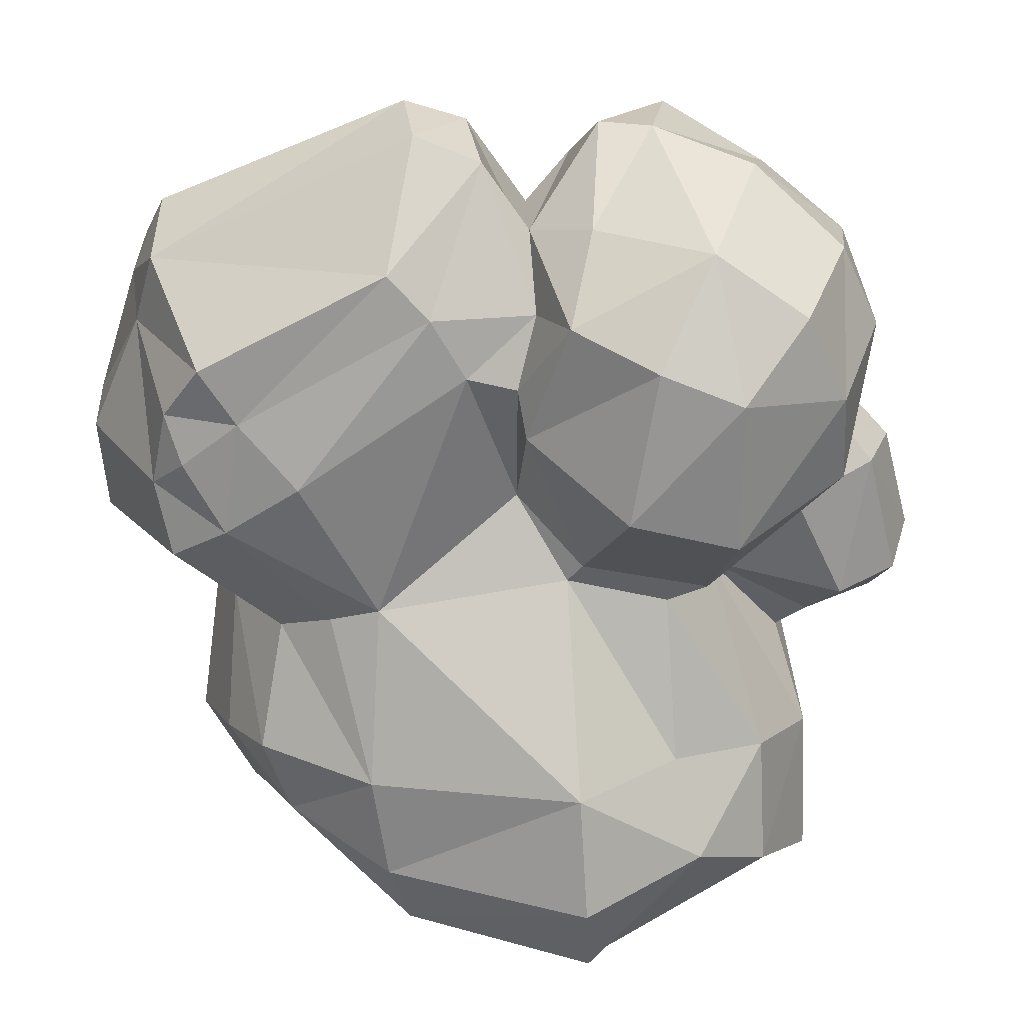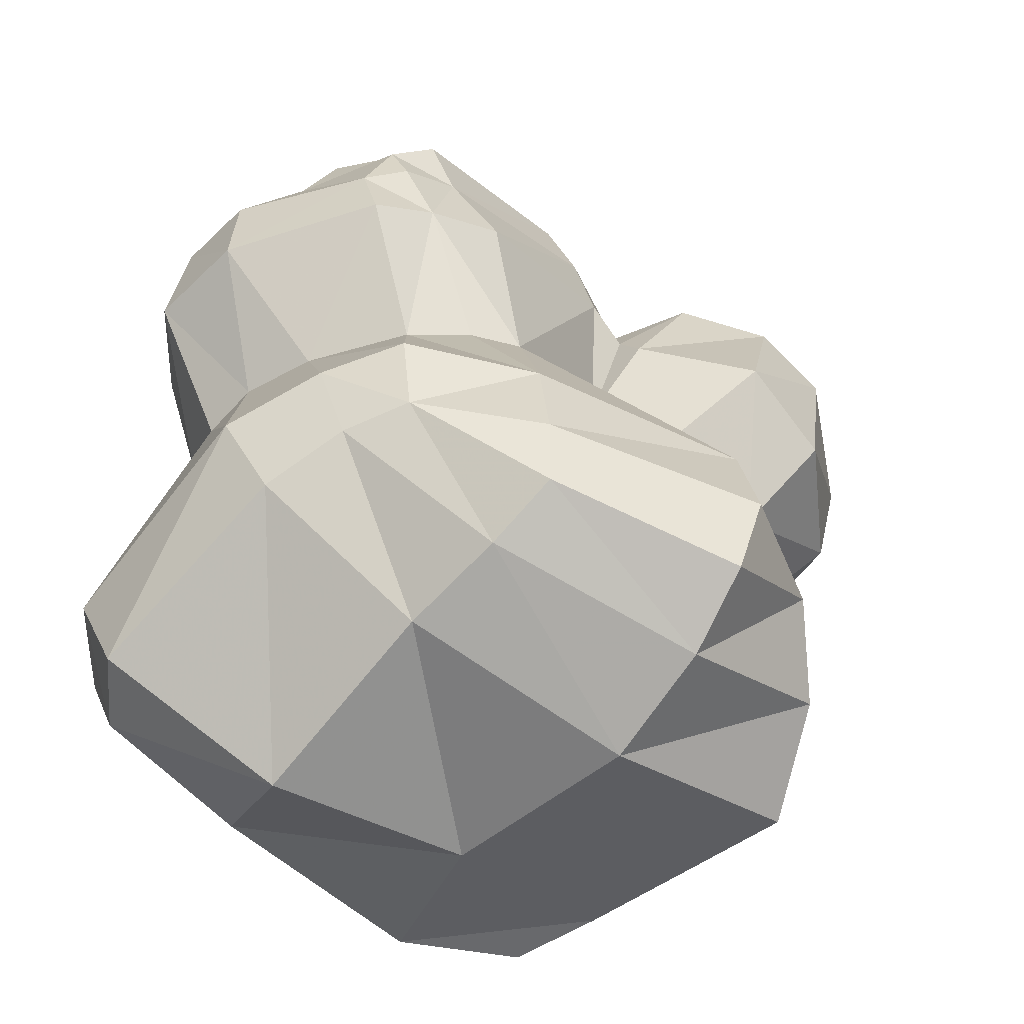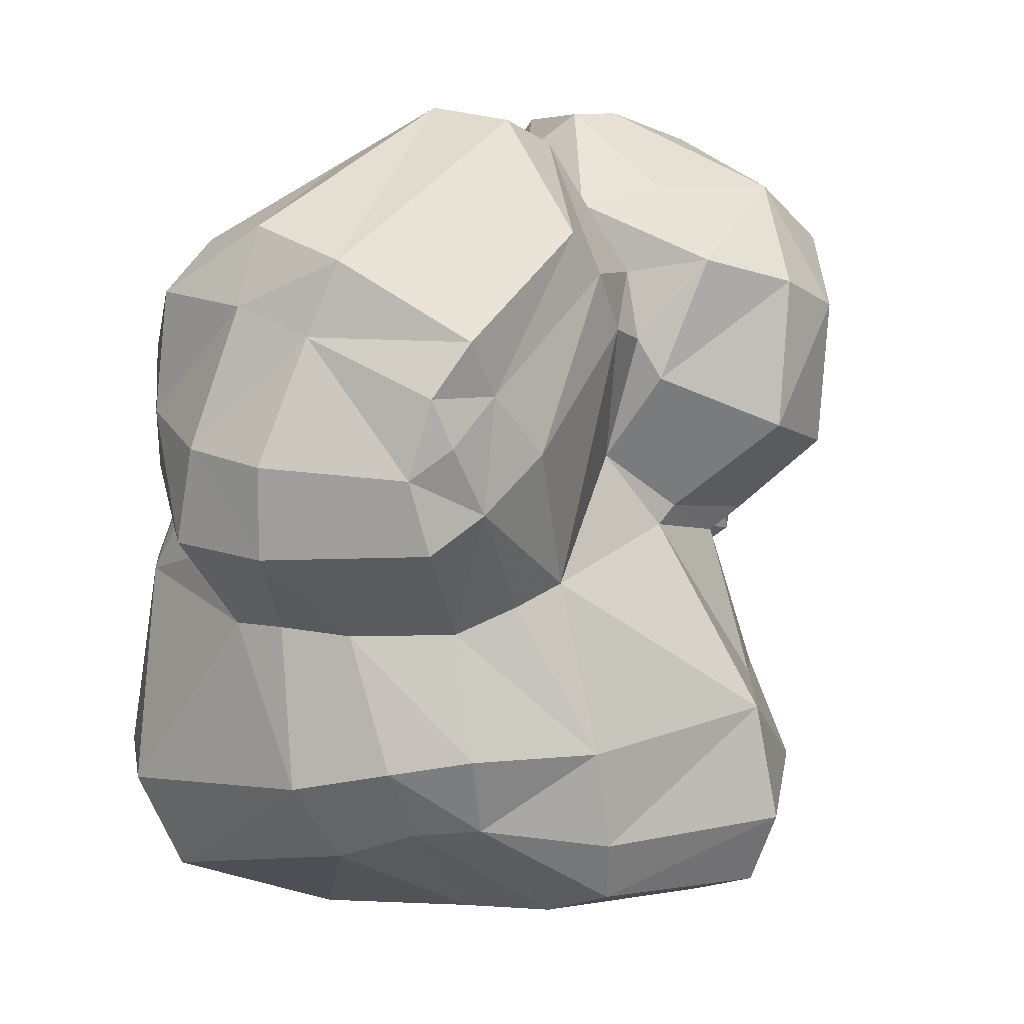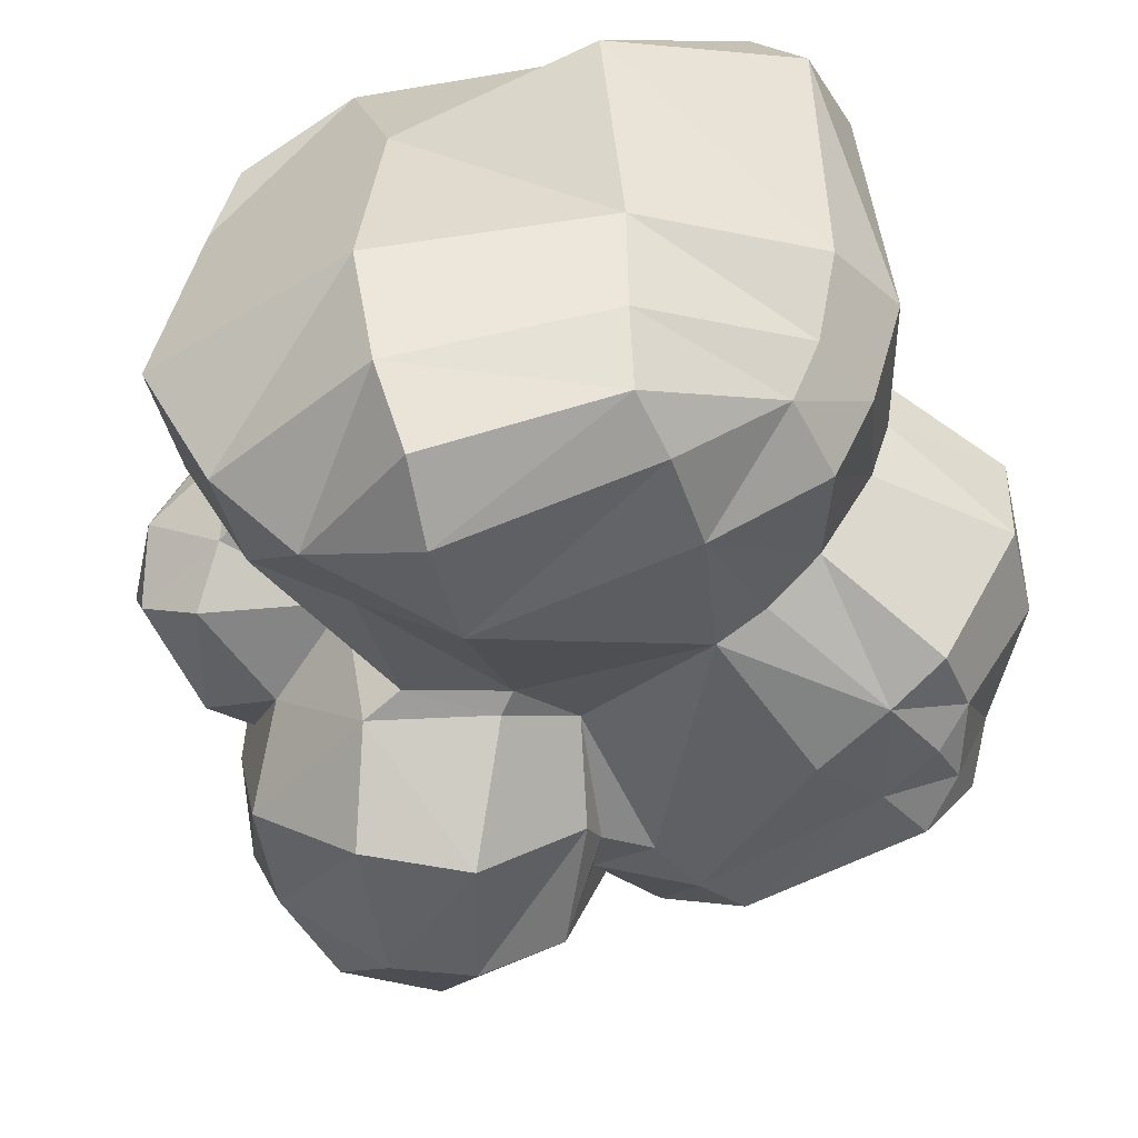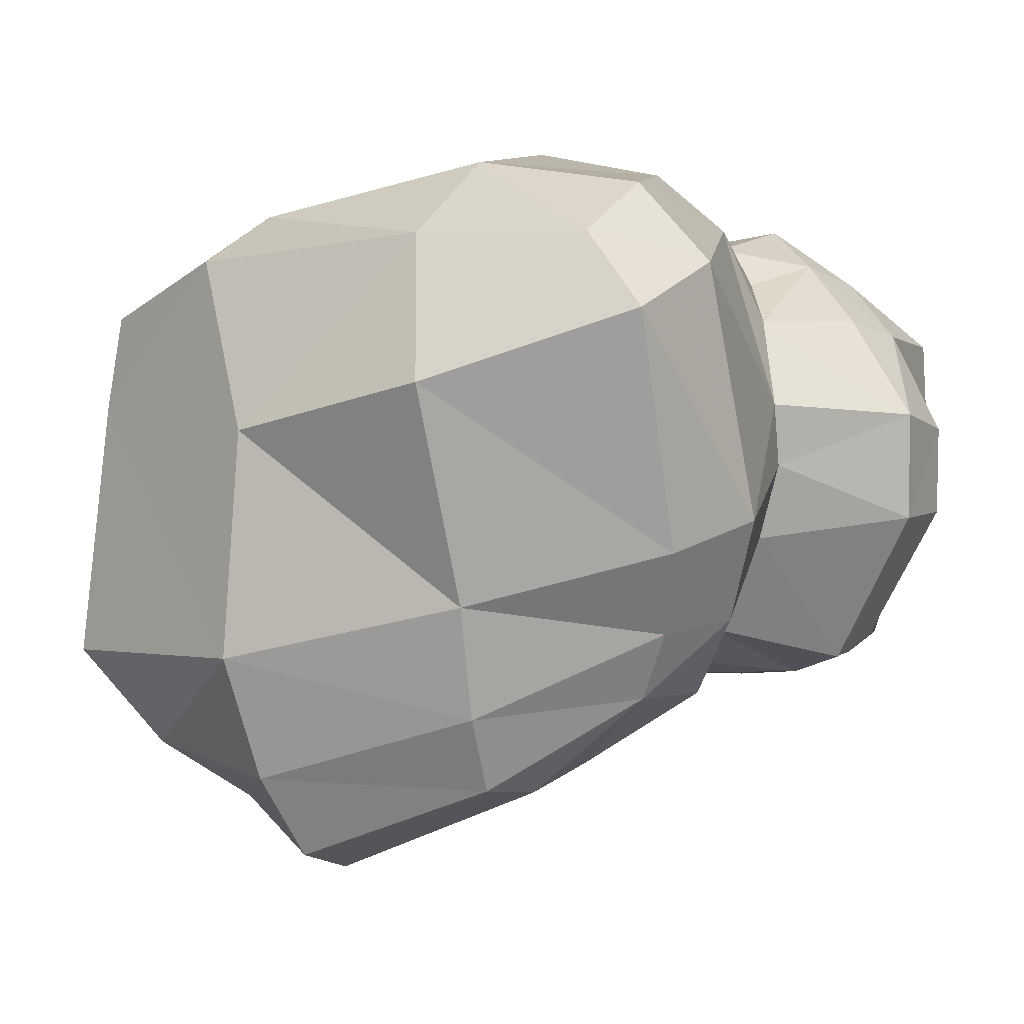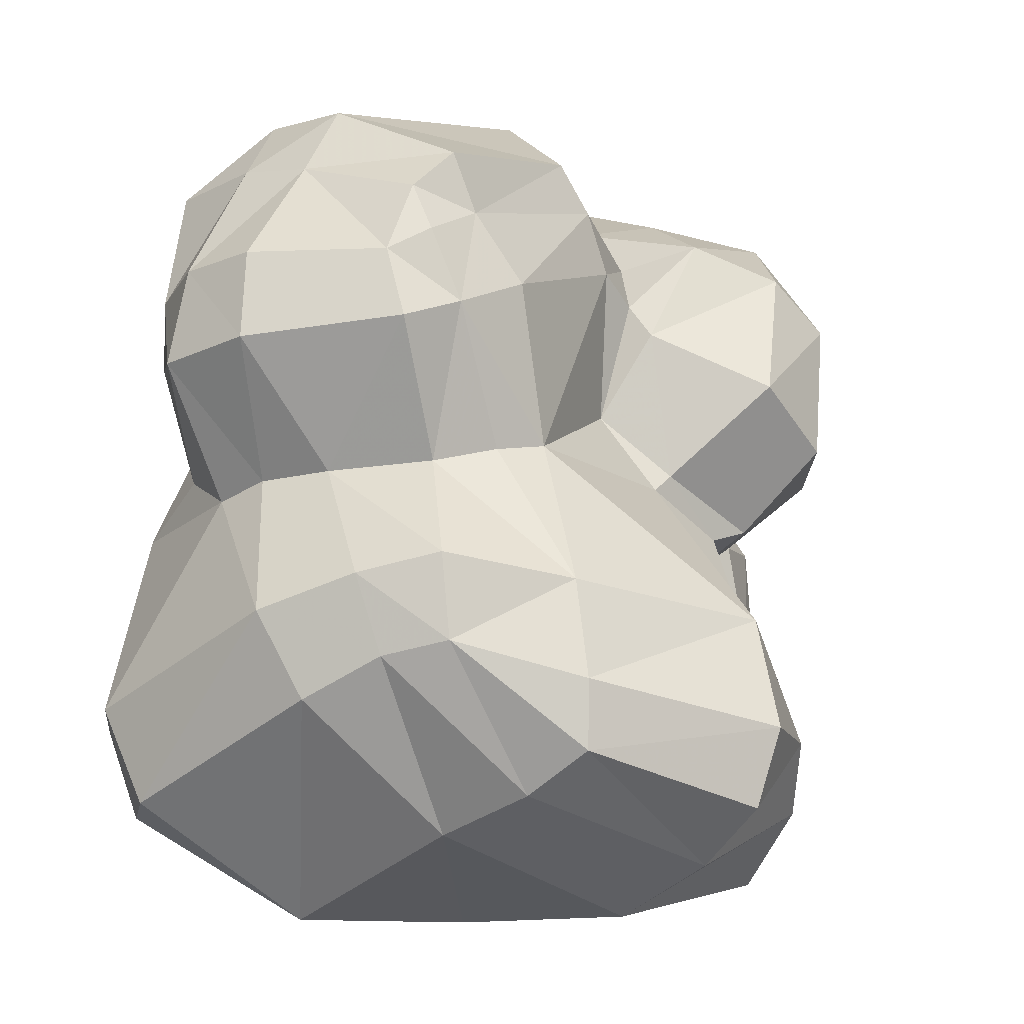
<metadata>
{"format":"obj","ext":"obj","renderer":"f3d","projection":"perspective","resolution":1024,"background":"white","views":[{"elev":-54.3,"azim":14.2,"up":"+Y"},{"elev":-45.3,"azim":-39.8,"up":"+Z"},{"elev":28.9,"azim":-51.1,"up":"+Z"},{"elev":-58.8,"azim":-156.6,"up":"+Y"},{"elev":-2.7,"azim":-143.7,"up":"+Y"},{"elev":-9.9,"azim":-46.4,"up":"+Z"}]}
</metadata>
<code>
o Object.1
v 3.375 2.668 -0.7372
v 3.949 2.498 -1.331
v 3.52 2.648 -1.595
v 2.502 3.586 -1.286
v 1.207 3.526 -0.1725
v 1.785 2.449 0.9321
v 0.6365 2.545 1.506
v 0.6737 2.399 2.091
v -1.266 3.557 0.8141
v -1.889 3.675 0.8391
v -1.378 3.933 0.4397
v -1.248 4.489 -0.3361
v -2.709 4.341 -0.03643
v -1.454 4.868 -1.277
v 0.8937 3.972 -0.9782
v 0.9529 4.369 -1.938
v 2.6 3.515 -2.229
v 0.6128 3.759 -4.602
v -2.409 4.262 -3.974
v -2.392 3.199 -5.252
v -4.537 3.104 -4.655
v -4.456 3.875 -3.394
v -3.136 4.449 -0.9246
v -3.933 3.662 -0.5268
v -2.975 3.675 0.9342
v -3.516 3.119 0.8853
v -4.123 2.487 0.1941
v -4.571 1.305 -0.2786
v -5.652 1.239 1.528
v -4.606 2.633 1.82
v -3.701 3.517 2.196
v -4.74 2.48 2.774
v -3.863 3.322 3.171
v -2.818 4.152 2.731
v 0.3647 2.992 3.857
v -2.917 3.711 3.757
v 0.151 2.85 4.732
v 1.322 1.658 3.72
v 2.687 2.964 3.277
v 2.049 1.387 4.813
v 1.134 0.7666 4.352
v 1.396 -0.1852 4.575
v 2.563 0.8697 5.385
v 3.383 2.333 4.737
v 3.267 0.6604 5.252
v 4.572 1.622 3.852
v 4.356 2.38 2.511
v 3.302 2.475 1.107
v 2.219 2.909 1.744
v 2.904 2.367 0.1329
v 4.381 1.715 0.3704
v 5.276 1.697 1.65
v 5.008 0.6568 0.5789
v 5.315 0.07693 1.038
v 4.864 -0.03451 0.5524
v 4.808 -1.843 0.76
v 5.652 -0.5198 2.211
v 5.058 -1.991 2.069
v 3.309 -3.259 0.9484
v 2.695 -2.306 -0.2637
v 4.084 -0.8989 -0.1842
v 2.676 -0.6893 -1.069
v 4.389 -0.9904 -1.828
v 5.207 -0.355 -0.1315
v 5.496 0.5241 -0.3297
v 5.505 0.2415 -1.713
v 5.247 1.401 -0.9954
v 5.176 0.94 -2.142
v 4.378 1.919 -2.476
v 4.795 0.1836 -2.691
v 3.418 1.462 -3.097
v 3.38 0.5551 -3.126
v 3.835 -0.4502 -2.413
v 3.347 -0.3757 -2.646
v 3.464 -1.192 -3.872
v 3.201 1.811 -4.528
v 2.536 1.239 -5.646
v 2.087 2.378 -5.863
v 0.4358 2.985 -6.013
v 2.399 2.974 -4.615
v -0.2222 0.7887 -6.109
v 0.07767 -2.079 -6.04
v -2.871 -1.447 -4.976
v -2.683 -2.842 -4.494
v -4.373 -1.777 -2.69
v -4.854 -0.7727 -3.231
v -3.039 1.236 -6.085
v -5.227 2.138 -4.5
v -5.3 -0.3376 -2.037
v -5.361 2.82 -3.17
v -4.507 0.5023 -0.07509
v -4.166 -0.474 -0.0119
v -4.666 -1.584 -1.59
v -3.998 -2.535 -1.331
v -3.344 -1.693 0.08928
v -2.422 -3.482 -1.623
v -2.525 -2.116 0.3084
v -1.785 -2.317 0.4285
v -3.424 -2.301 2.21
v -2.264 -2.352 2.666
v -2.831 -1.995 3.643
v -3.73 -2.029 3.234
v -4.287 -1.736 2.89
v -4.296 -2.087 1.897
v -5.528 -0.172 1.702
v -5.322 -0.03482 2.954
v -5.398 1.137 2.88
v -4.224 0.03815 4.411
v -4.348 1.16 4.576
v -4.371 2.506 4.429
v -3.656 1.388 5.447
v -3.689 -0.06336 5.349
v 0.01307 1.428 6.067
v -0.5134 2.644 5.166
v -3.309 2.677 4.795
v 0.7586 1.456 5.581
v 0.19 0.2333 6.109
v 0.9874 0.116 5.557
v -0.411 -1.405 5.031
v -3.128 -1.85 4.492
v -3.803 -1.737 3.891
v -0.01048 -1.58 4.33
v 1.294 -1.094 3.796
v 1.817 -2.135 4.086
v 2.29 -0.8801 4.754
v 3.827 -1.741 4.493
v 4.497 0.2487 4.573
v 5.432 -0.4118 3.415
v 5.46 0.8915 2.961
v 4.816 -2.029 3.439
v 3.808 -3.007 2.939
v 2.854 -2.882 3.603
v 2.017 -3.37 1.741
v 0.8425 -2.07 2.543
v 1.1 -2.2 0.4086
v 2.096 -2.199 -0.4367
v 0.8291 -2.131 0.1768
v 1.741 -3.246 -2.401
v 2.887 -2.526 -3.038
v 1.799 -3.983 -3.611
v 0.4576 -4.249 -1.985
v 0.1722 -4.868 -3.525
v -2.543 -3.81 -2.987
v -2.495 -3.754 -3.931
v -0.05862 -4.629 -4.62
v 0.05056 -3.616 -5.362
v 2.565 -3.225 -4.548
v 3.072 -1.972 -5.55
v -3.912 -2.597 -2.504
v 0.3907 -1.455 1.283
v 0.2497 -1.714 3.426
v 0.8482 -1.636 3.043
v 5.198 -0.5074 -1.933
v 3.793 2.412 -0.3869
f 1 2 3
f 3 4 1
f 1 4 5
f 6 1 5
f 5 7 6
f 8 6 7
f 7 9 8
f 10 8 9
f 11 10 9
f 11 9 5
f 11 5 12
f 13 11 12
f 14 13 12
f 15 14 12
f 16 14 15
f 4 16 15
f 17 16 4
f 16 17 18
f 19 16 18
f 19 18 20
f 20 21 19
f 19 21 22
f 22 23 19
f 19 23 14
f 22 24 23
f 24 13 23
f 25 13 24
f 26 25 24
f 27 26 24
f 27 24 28
f 28 29 27
f 27 29 30
f 27 30 31
f 30 32 31
f 31 32 33
f 33 34 31
f 25 31 34
f 25 34 10
f 10 34 35
f 34 36 35
f 35 36 37
f 35 37 38
f 8 35 38
f 39 8 38
f 40 39 38
f 38 41 40
f 40 41 42
f 42 43 40
f 44 40 43
f 44 43 45
f 44 45 46
f 44 46 39
f 39 46 47
f 47 48 39
f 39 48 49
f 50 49 48
f 51 50 48
f 48 52 51
f 53 51 52
f 53 52 54
f 55 53 54
f 56 55 54
f 54 57 56
f 56 57 58
f 58 59 56
f 59 60 56
f 56 60 61
f 60 62 61
f 62 63 61
f 63 64 61
f 61 64 55
f 64 65 55
f 64 66 65
f 65 66 67
f 67 53 65
f 67 66 68
f 69 67 68
f 70 69 68
f 71 69 70
f 72 71 70
f 70 73 72
f 72 73 74
f 72 74 75
f 76 72 75
f 75 77 76
f 78 76 77
f 77 79 78
f 18 78 79
f 80 78 18
f 81 79 77
f 77 82 81
f 83 81 82
f 82 84 83
f 84 85 83
f 83 85 86
f 86 87 83
f 88 87 86
f 89 88 86
f 90 88 89
f 90 89 28
f 28 89 91
f 92 91 89
f 92 89 93
f 92 93 94
f 95 92 94
f 95 94 96
f 97 95 96
f 97 96 98
f 98 99 97
f 98 100 99
f 100 101 99
f 99 101 102
f 102 103 99
f 99 103 104
f 104 95 99
f 104 103 105
f 105 92 104
f 105 103 106
f 107 105 106
f 106 108 107
f 107 108 109
f 109 32 107
f 107 32 29
f 110 32 109
f 111 110 109
f 111 109 112
f 112 113 111
f 113 114 111
f 111 114 115
f 114 36 115
f 33 115 36
f 110 115 33
f 116 114 113
f 117 116 113
f 118 116 117
f 119 118 117
f 112 119 117
f 120 119 112
f 112 108 120
f 120 108 121
f 120 121 101
f 108 103 121
f 101 119 120
f 122 119 101
f 122 118 119
f 118 122 123
f 118 123 42
f 123 124 42
f 42 124 125
f 125 124 126
f 125 126 45
f 45 126 127
f 126 128 127
f 128 129 127
f 127 129 46
f 129 128 57
f 130 128 126
f 126 131 130
f 130 131 58
f 132 131 126
f 133 131 132
f 133 132 134
f 133 134 135
f 135 60 133
f 136 60 135
f 136 135 137
f 137 138 136
f 139 136 138
f 140 139 138
f 141 140 138
f 142 140 141
f 141 143 142
f 143 144 142
f 142 144 145
f 145 144 146
f 146 140 145
f 147 140 146
f 82 147 146
f 148 147 82
f 148 75 147
f 147 75 139
f 75 62 139
f 146 144 84
f 144 149 84
f 149 144 143
f 96 149 143
f 96 143 141
f 142 145 140
f 147 139 140
f 139 62 136
f 141 138 137
f 137 98 141
f 150 98 137
f 150 151 98
f 152 151 150
f 152 150 134
f 152 134 124
f 123 151 152
f 135 150 137
f 135 134 150
f 134 132 124
f 59 131 133
f 130 58 128
f 126 124 132
f 152 124 123
f 122 151 123
f 122 100 151
f 118 41 116
f 37 114 116
f 117 113 112
f 115 110 111
f 112 109 108
f 29 105 107
f 91 105 29
f 106 103 108
f 103 102 121
f 101 121 102
f 101 100 122
f 98 151 100
f 98 96 141
f 99 95 97
f 94 149 96
f 104 92 95
f 94 93 149
f 149 93 85
f 93 89 85
f 92 105 91
f 90 21 88
f 88 21 87
f 85 89 86
f 84 149 85
f 146 84 82
f 87 81 83
f 20 81 87
f 148 82 77
f 79 81 20
f 80 76 78
f 17 76 80
f 3 76 17
f 71 76 3
f 148 77 75
f 75 74 62
f 74 73 62
f 70 153 73
f 73 153 63
f 153 70 66
f 71 72 76
f 3 69 71
f 2 67 69
f 154 67 2
f 51 67 154
f 66 70 68
f 153 66 64
f 153 64 63
f 73 63 62
f 136 62 60
f 133 60 59
f 131 59 58
f 128 58 57
f 54 129 57
f 61 55 56
f 55 65 53
f 52 129 54
f 52 47 129
f 51 53 67
f 51 154 50
f 50 154 1
f 6 49 50
f 47 52 48
f 129 47 46
f 46 45 127
f 125 45 43
f 42 125 43
f 42 41 118
f 116 41 38
f 44 39 40
f 39 49 8
f 38 37 116
f 37 36 114
f 36 34 33
f 110 33 32
f 29 32 30
f 91 29 28
f 28 24 90
f 31 26 27
f 25 26 31
f 90 24 22
f 22 21 90
f 87 21 20
f 20 18 79
f 18 17 80
f 14 16 19
f 23 13 14
f 25 11 13
f 12 5 15
f 25 10 11
f 35 8 10
f 49 6 8
f 5 9 7
f 50 1 6
f 5 4 15
f 17 4 3
f 2 69 3
f 1 154 2

</code>
